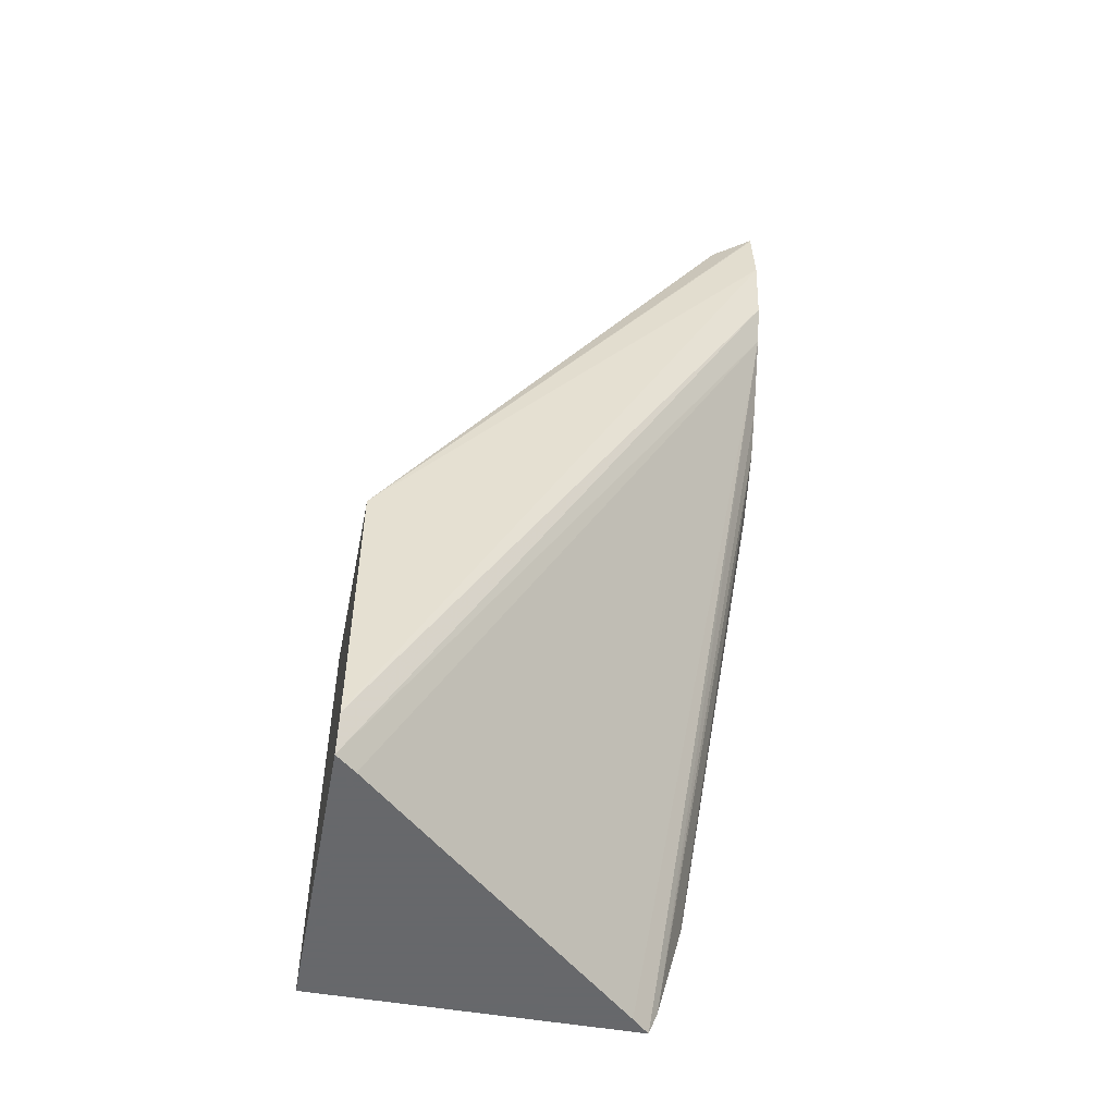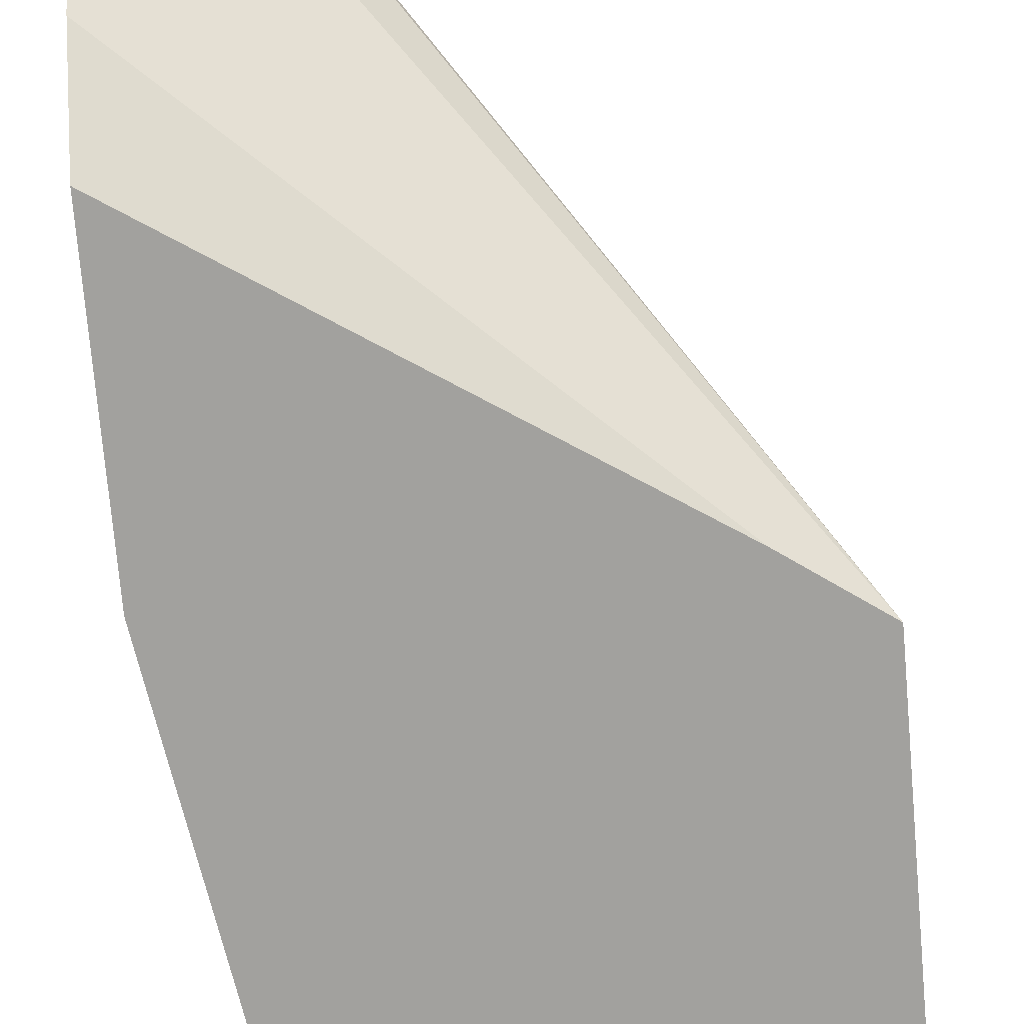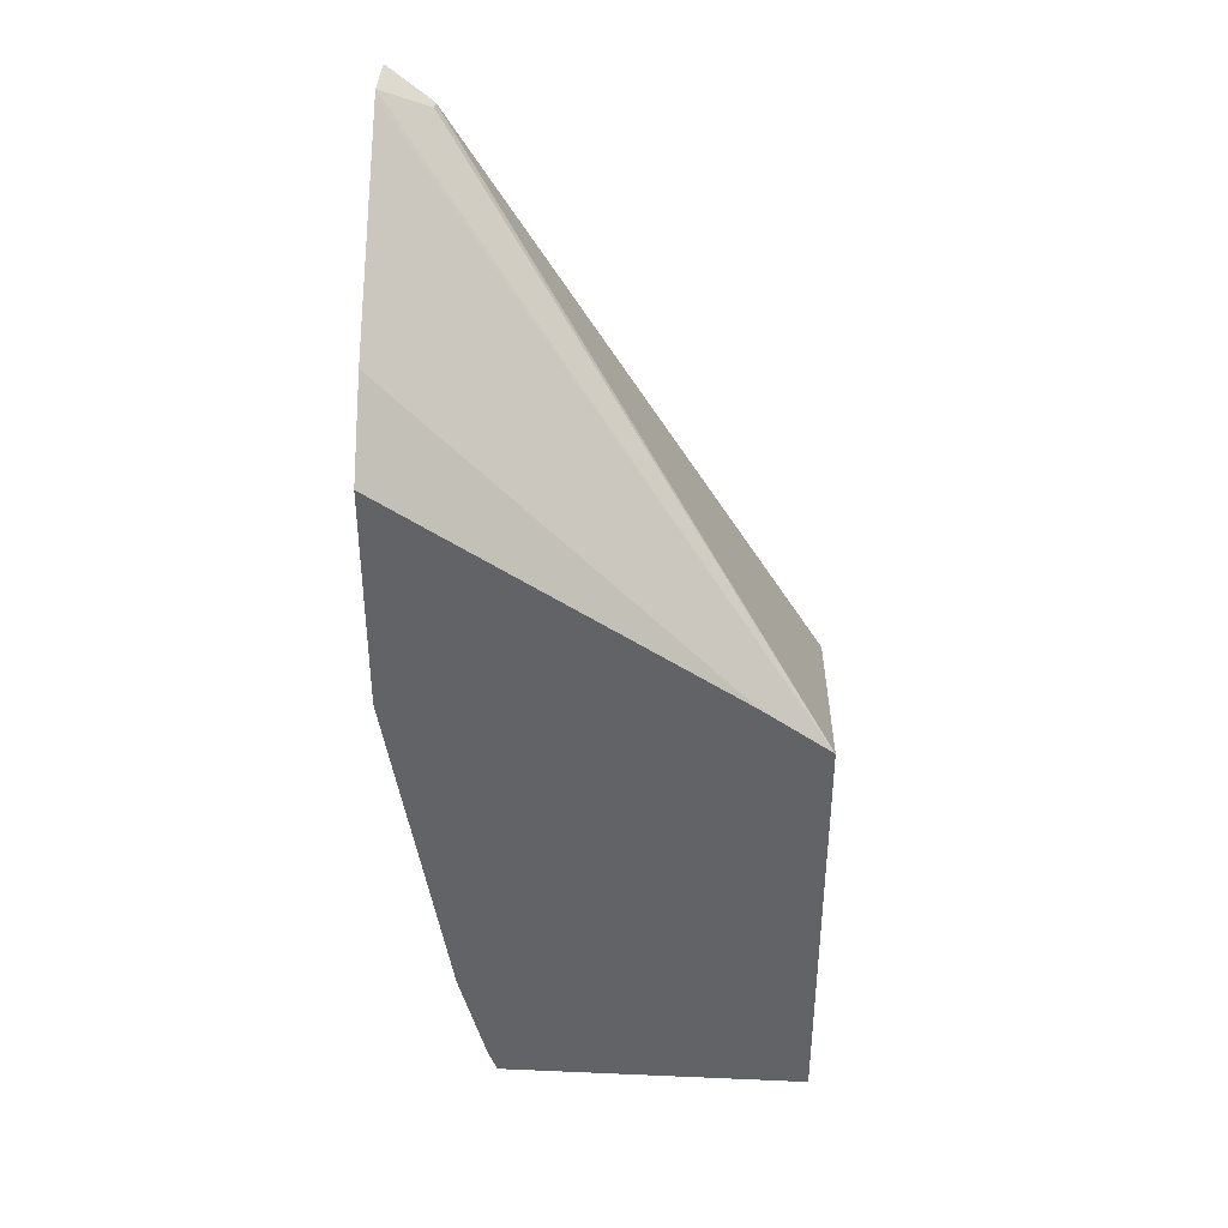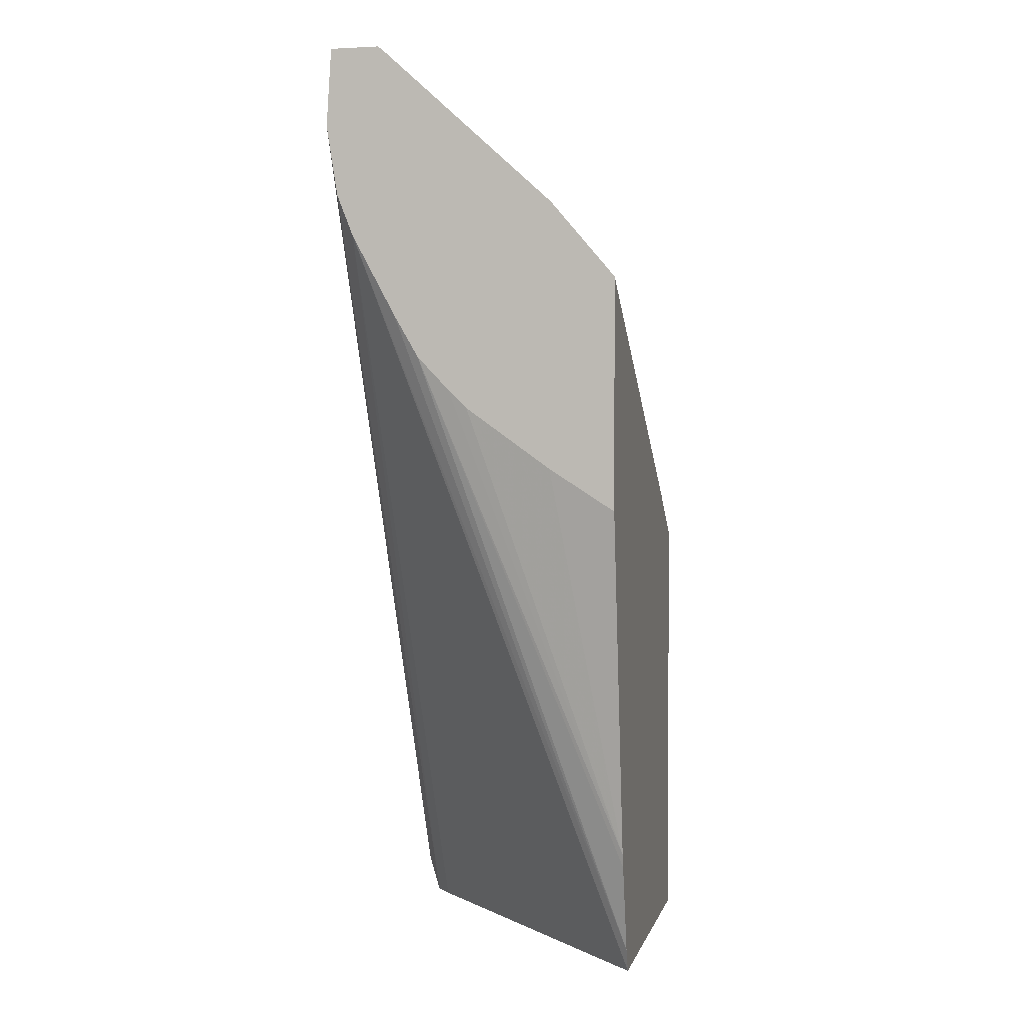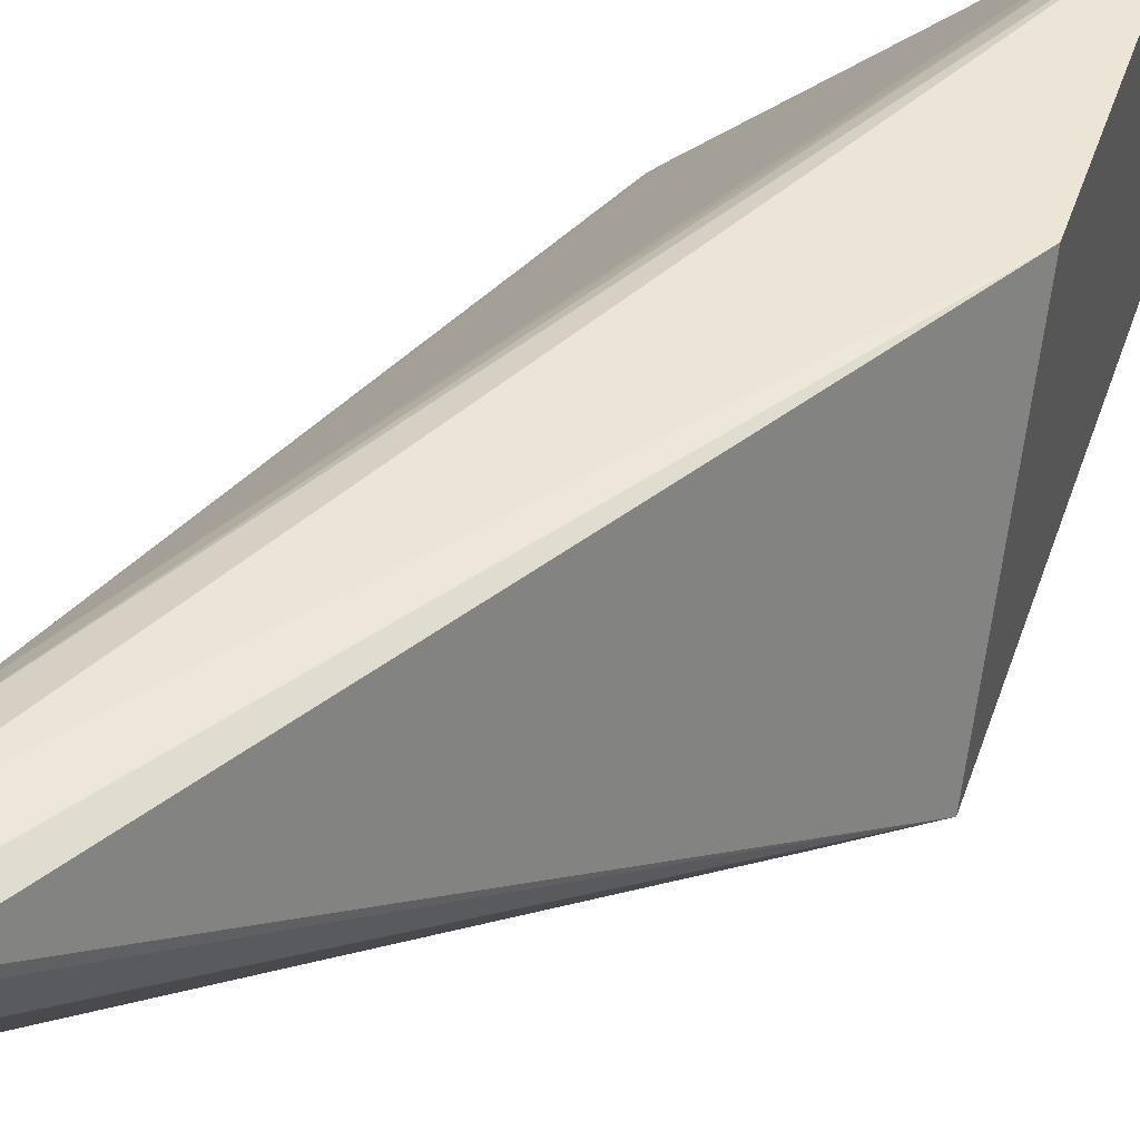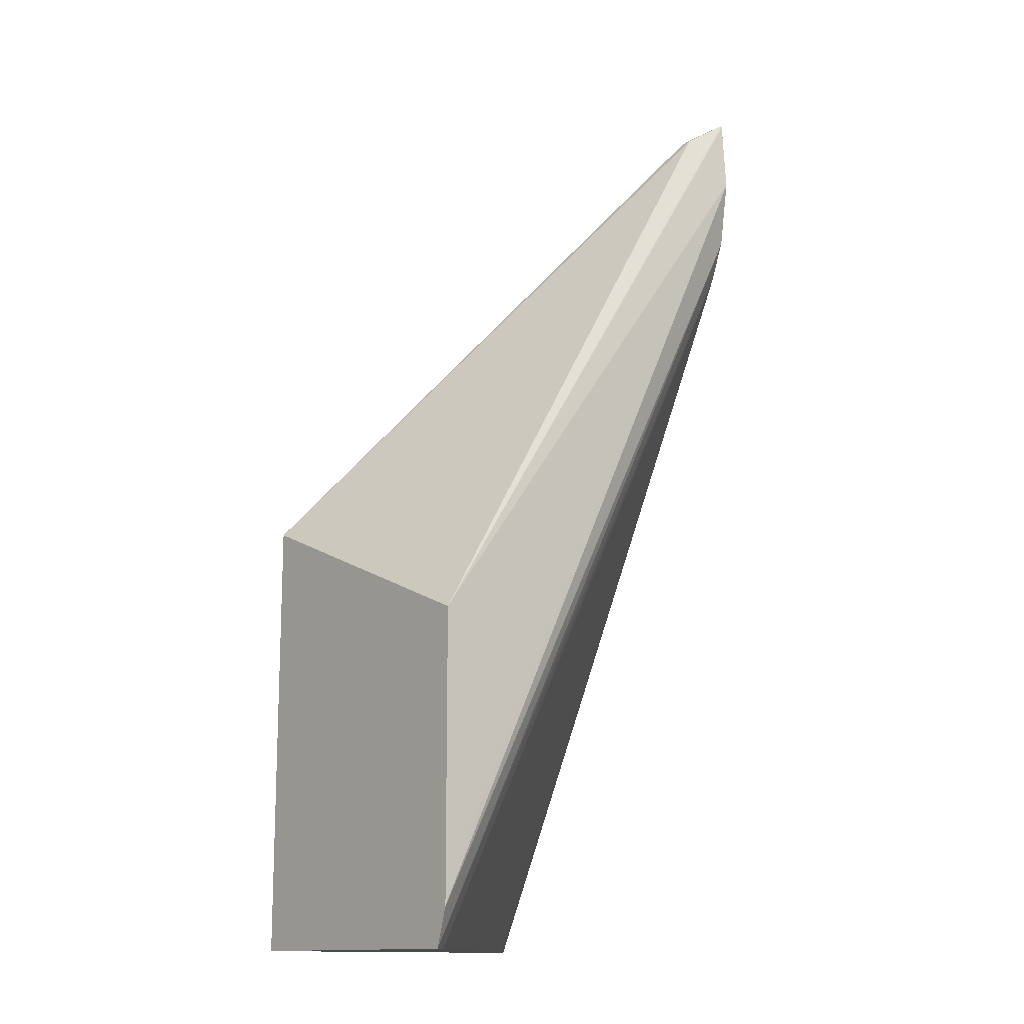
<metadata>
{"format":"obj","ext":"obj","renderer":"f3d","projection":"perspective","resolution":1024,"background":"white","views":[{"elev":-52.3,"azim":-10.6,"up":"+Y"},{"elev":-72.0,"azim":-175.1,"up":"+Z"},{"elev":38.8,"azim":-176.9,"up":"+Y"},{"elev":1.9,"azim":102.4,"up":"+Y"},{"elev":45.6,"azim":-161.5,"up":"+Z"},{"elev":-13.8,"azim":-39.7,"up":"+Y"}]}
</metadata>
<code>
v 0.002626 0.05087 0.002706
v 0.008509 0.05087 0.002706
v 0.002626 0.05087 0.008059
v 0.002626 0.05923 0.002706
v 0.008678 0.05132 0.002706
v 0.01027 0.06517 0.007757
v 0.008177 0.05087 0.003018
v 0.002626 0.05157 0.008267
v 0.002985 0.05087 0.007757
v 0.01027 0.06518 0.007761
v 0.01027 0.06595 0.008062
v 0.009438 0.06817 0.007977
v 0.009438 0.06817 0.007781
v 0.01027 0.06872 0.007248
v 0.01027 0.06865 0.00715
v 0.003889 0.06012 0.002706
v 0.002626 0.05692 0.008272
v 0.009126 0.05304 0.002706
v 0.01027 0.06285 0.006479
v 0.01027 0.06365 0.006939
v 0.003024 0.05087 0.007721
v 0.002626 0.0516 0.008272
v 0.01027 0.06726 0.008267
v 0.01027 0.06872 0.008169
v 0.01027 0.06872 0.007263
v 0.01027 0.06571 0.00391
v 0.01027 0.0643 0.002706
v 0.003468 0.05629 0.008272
v 0.01027 0.06729 0.008266
v 0.01027 0.06867 0.008177
v 0.009163 0.0532 0.002706
v 0.01027 0.06223 0.005887
v 0.00919 0.05331 0.002706
v 0.003211 0.05305 0.008272
v 0.003445 0.05473 0.008272
v 0.003442 0.05463 0.008272
v 0.003388 0.05398 0.008272
v 0.01027 0.05995 0.002706
v 0.01027 0.06188 0.005533
v 0.01027 0.06074 0.003936
f 4 17 12
f 17 35 28
f 2 6 7
f 22 23 34
f 3 6 10
f 33 40 39
f 23 37 34
f 17 28 23
f 19 33 32
f 6 40 38
f 6 38 27
f 6 23 11
f 6 11 10
f 6 25 24
f 6 21 7
f 17 37 36
f 6 24 30
f 1 16 27
f 17 23 29
f 19 31 33
f 11 23 22
f 23 28 35
f 17 34 37
f 5 19 20
f 6 39 40
f 4 14 15
f 4 15 16
f 5 18 19
f 1 33 31
f 1 31 18
f 1 18 5
f 2 5 6
f 1 22 17
f 1 17 4
f 1 3 8
f 1 8 22
f 1 27 38
f 3 11 8
f 23 35 36
f 32 33 39
f 18 31 19
f 3 9 6
f 6 15 14
f 6 14 25
f 4 13 14
f 8 11 22
f 33 38 40
f 1 5 2
f 1 38 33
f 6 26 15
f 6 9 21
f 6 30 29
f 1 4 16
f 17 36 35
f 4 12 13
f 1 21 9
f 12 14 13
f 6 27 26
f 15 26 16
f 12 17 24
f 12 25 14
f 17 22 34
f 16 26 27
f 6 32 39
f 5 20 6
f 6 29 23
f 3 10 11
f 12 24 25
f 6 19 32
f 6 20 19
f 1 2 7
f 17 30 24
f 17 29 30
f 1 9 3
f 1 7 21
f 23 36 37

</code>
